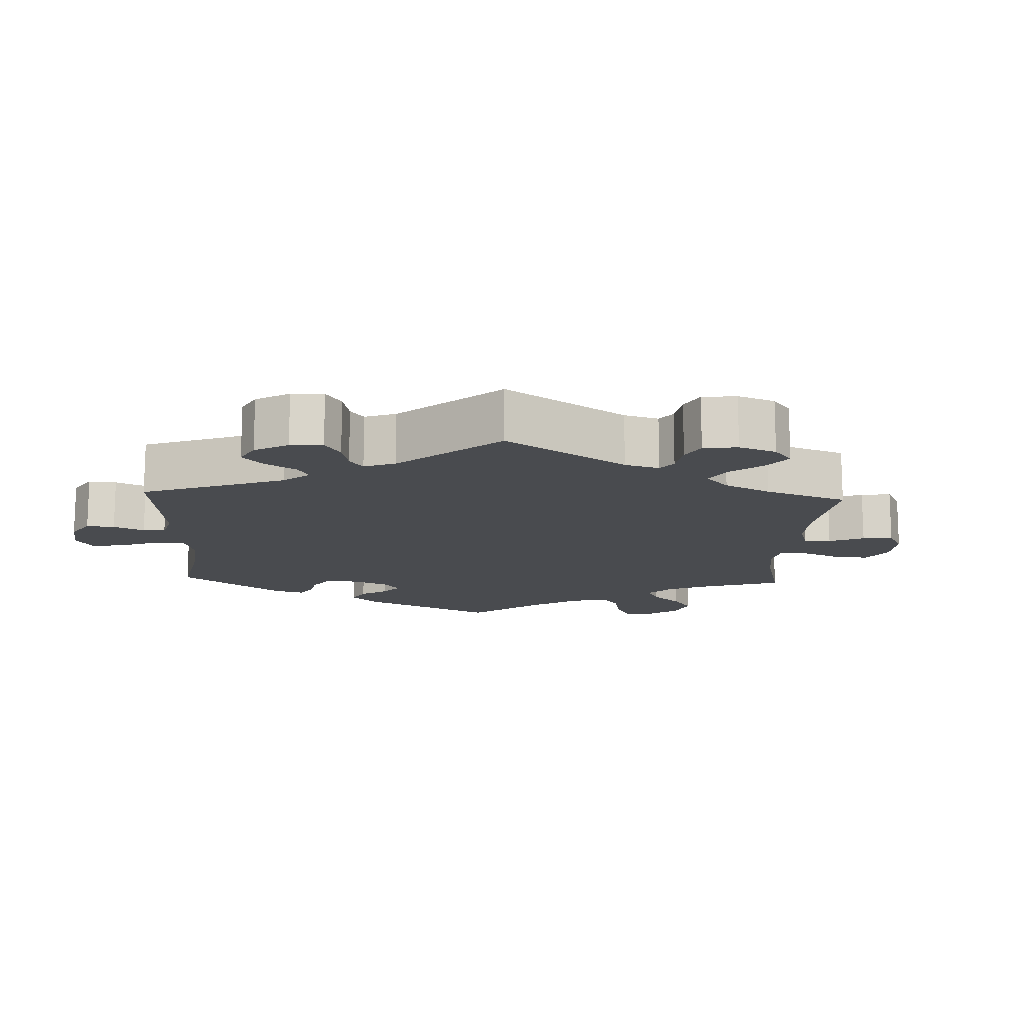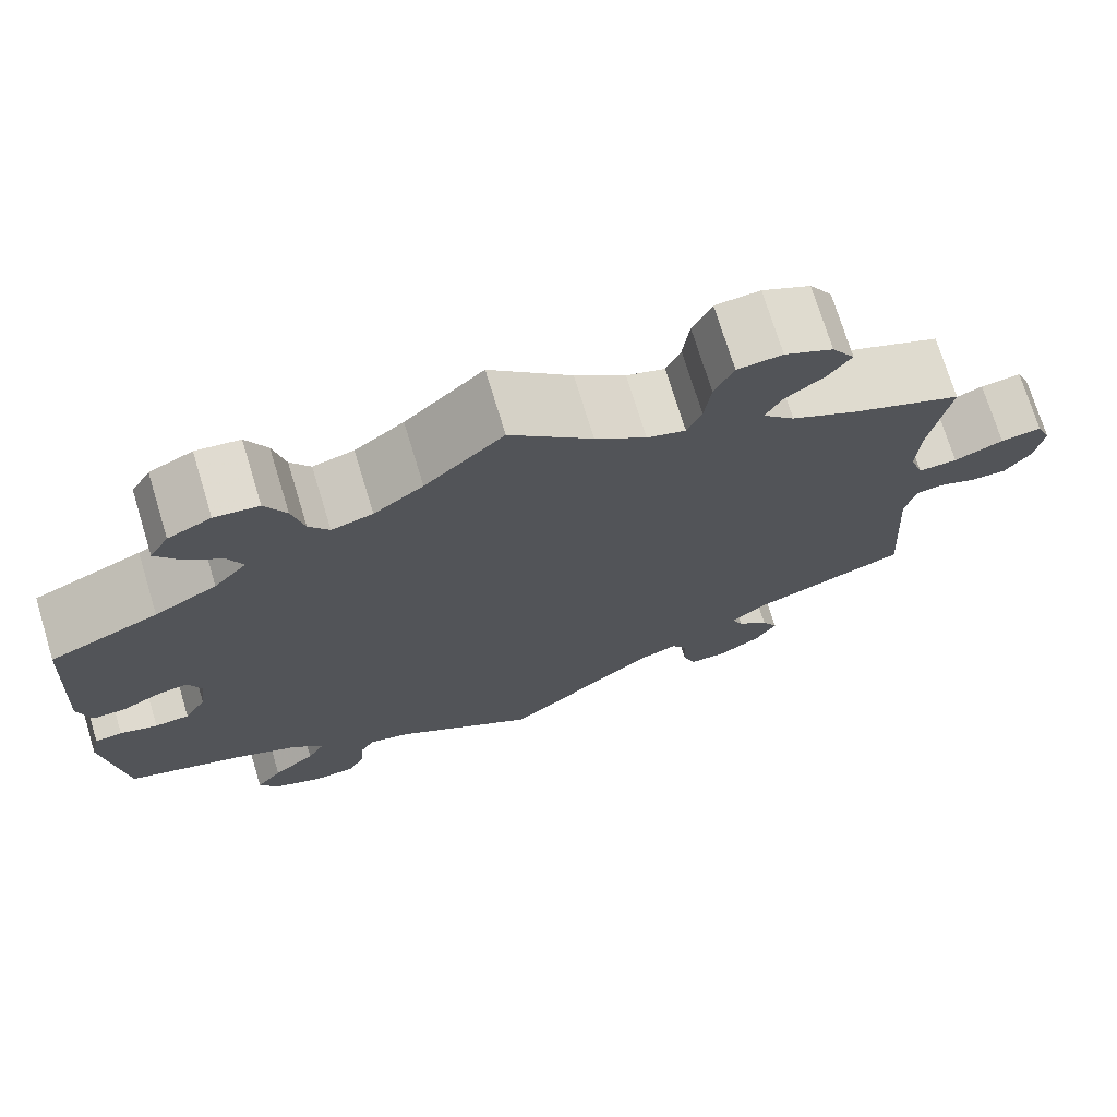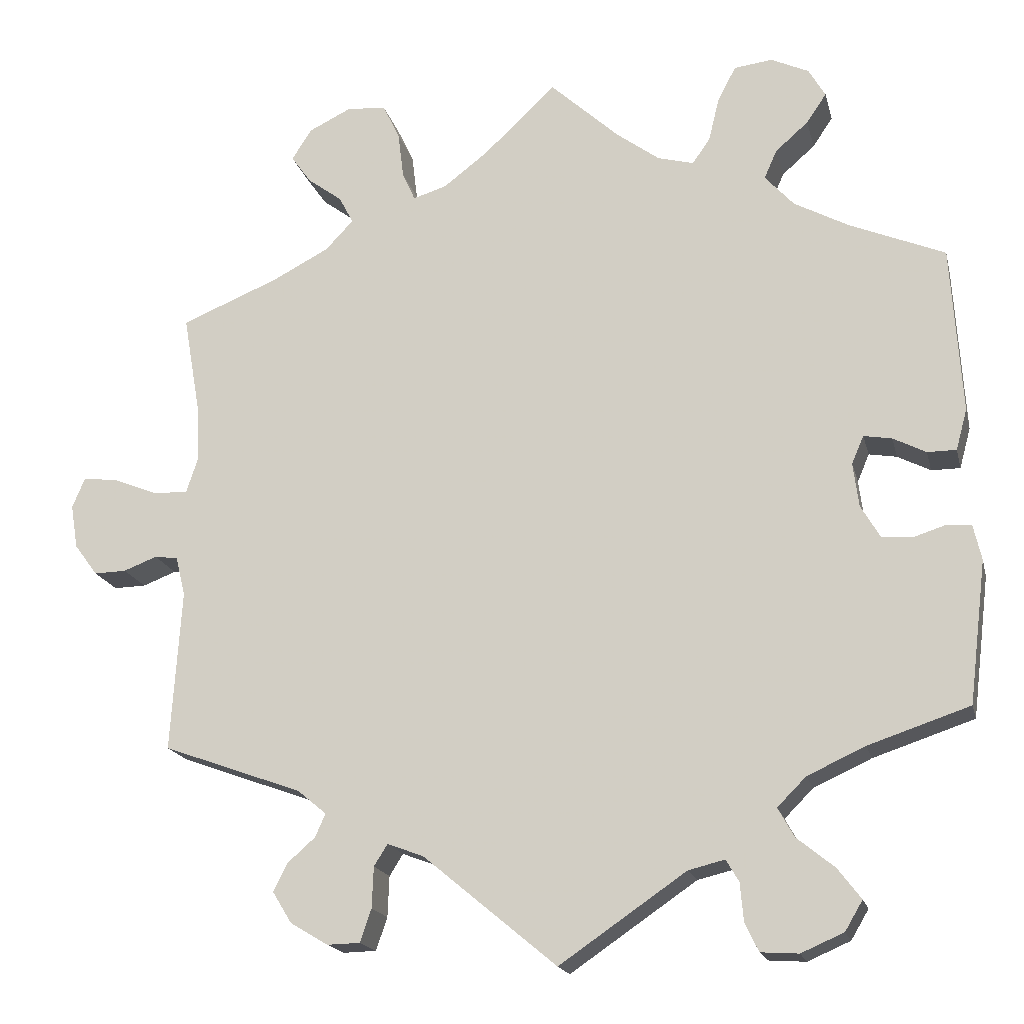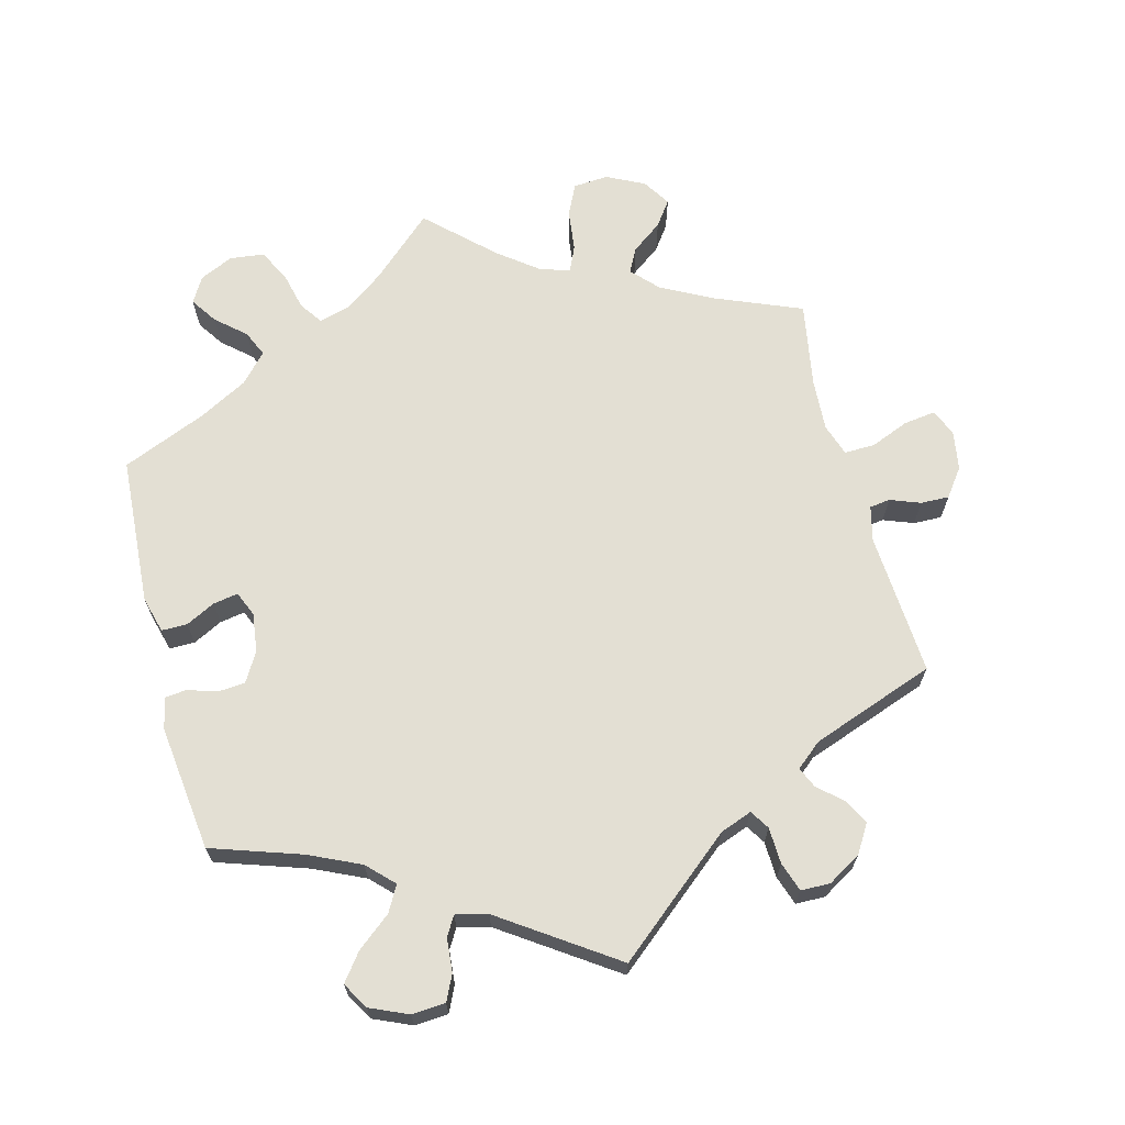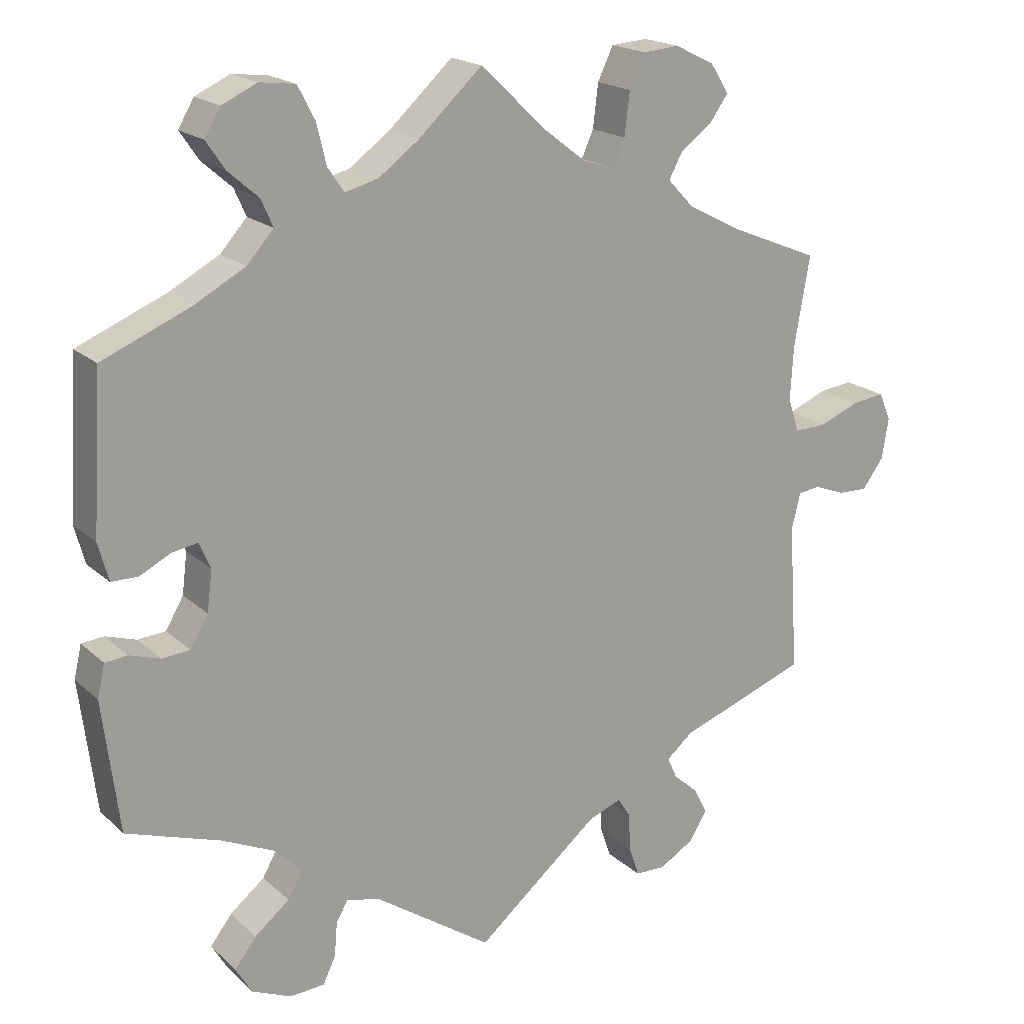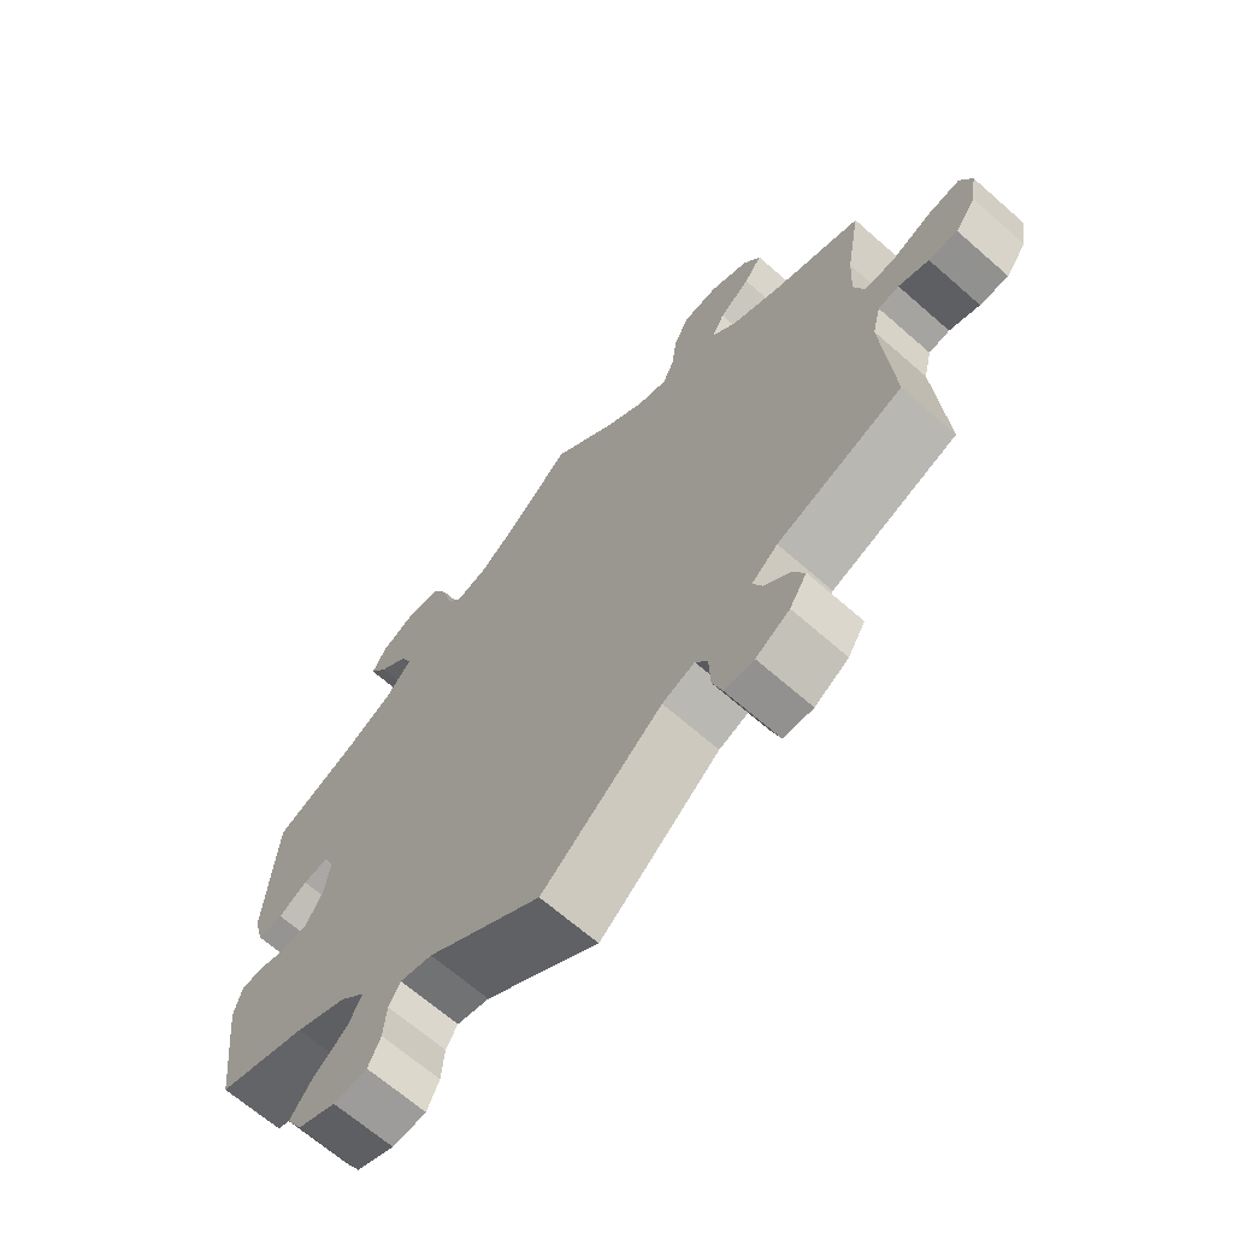
<metadata>
{"format":"obj","ext":"obj","renderer":"f3d","projection":"perspective","resolution":1024,"background":"white","views":[{"elev":-13.9,"azim":-122.6,"up":"+Y"},{"elev":73.0,"azim":163.0,"up":"+Z"},{"elev":-18.0,"azim":13.2,"up":"+Z"},{"elev":67.1,"azim":165.4,"up":"+Y"},{"elev":18.9,"azim":148.3,"up":"+Z"},{"elev":-67.2,"azim":-131.3,"up":"+Z"}]}
</metadata>
<code>
v -0.166 0.07 -0.44
v -0.211 0.07 -0.423
v -0.228 0.07 -0.45
v -0.23 0.07 -0.501
v -0.244 0.07 -0.542
v -0.285 0.07 -0.543
v -0.332 0.07 -0.515
v -0.356 0.07 -0.476
v -0.338 0.07 -0.441
v -0.304 0.07 -0.411
v -0.291 0.07 -0.382
v -0.327 0.07 -0.352
v -0.501 0.07 -0.289
v -0.488 0.07 -0.088
v -0.5 0.07 -0.039
v -0.529 0.07 -0.035
v -0.571 0.07 -0.051
v -0.611 0.07 -0.052
v -0.64 0.07 -0.013
v -0.649 0.07 0.042
v -0.633 0.07 0.08
v -0.588 0.07 0.074
v -0.534 0.07 0.052
v -0.491 0.07 0.051
v -0.476 0.07 0.096
v -0.48 0.07 0.168
v -0.501 0.07 0.289
v -0.379 0.07 0.339
v -0.308 0.07 0.376
v -0.273 0.07 0.413
v -0.291 0.07 0.447
v -0.334 0.07 0.479
v -0.359 0.07 0.514
v -0.334 0.07 0.553
v -0.281 0.07 0.579
v -0.232 0.07 0.575
v -0.211 0.07 0.531
v -0.204 0.07 0.473
v -0.188 0.07 0.437
v -0.146 0.07 0.45
v -0.09 0.07 0.493
v 0 0.07 0.578
v 0.086 0.07 0.499
v 0.14 0.07 0.459
v 0.185 0.07 0.447
v 0.207 0.07 0.479
v 0.22 0.07 0.533
v 0.243 0.07 0.577
v 0.291 0.07 0.583
v 0.338 0.07 0.561
v 0.359 0.07 0.525
v 0.334 0.07 0.488
v 0.293 0.07 0.452
v 0.277 0.07 0.416
v 0.313 0.07 0.376
v 0.381 0.07 0.339
v 0.5 0.07 0.289
v 0.513 0.07 0.08
v 0.499 0.07 0.029
v 0.463 0.07 0.029
v 0.422 0.07 0.05
v 0.387 0.07 0.056
v 0.372 0.07 0.021
v 0.379 0.07 -0.034
v 0.403 0.07 -0.075
v 0.441 0.07 -0.078
v 0.482 0.07 -0.065
v 0.512 0.07 -0.068
v 0.522 0.07 -0.112
v 0.5 0.07 -0.289
v 0.374 0.07 -0.331
v 0.302 0.07 -0.364
v 0.266 0.07 -0.4
v 0.286 0.07 -0.436
v 0.333 0.07 -0.474
v 0.362 0.07 -0.512
v 0.34 0.07 -0.549
v 0.287 0.07 -0.572
v 0.24 0.07 -0.569
v 0.223 0.07 -0.533
v 0.219 0.07 -0.486
v 0.203 0.07 -0.459
v 0.158 0.07 -0.47
v 0 0.07 -0.578
v -0.166 0 -0.44
v -0.211 0 -0.423
v -0.228 0 -0.45
v -0.23 0 -0.501
v -0.244 0 -0.542
v -0.285 0 -0.543
v -0.332 0 -0.515
v -0.356 0 -0.476
v -0.338 0 -0.441
v -0.304 0 -0.411
v -0.291 0 -0.382
v -0.327 0 -0.352
v -0.501 0 -0.289
v -0.488 0 -0.088
v -0.5 0 -0.039
v -0.529 0 -0.035
v -0.571 0 -0.051
v -0.611 0 -0.052
v -0.64 0 -0.013
v -0.649 0 0.042
v -0.633 0 0.08
v -0.588 0 0.074
v -0.534 0 0.052
v -0.491 0 0.051
v -0.476 0 0.096
v -0.48 0 0.168
v -0.501 0 0.289
v -0.379 0 0.339
v -0.308 0 0.376
v -0.273 0 0.413
v -0.291 0 0.447
v -0.334 0 0.479
v -0.359 0 0.514
v -0.334 0 0.553
v -0.281 0 0.579
v -0.232 0 0.575
v -0.211 0 0.531
v -0.204 0 0.473
v -0.188 0 0.437
v -0.146 0 0.45
v -0.09 0 0.493
v 0 0 0.578
v 0.086 0 0.499
v 0.14 0 0.459
v 0.185 0 0.447
v 0.207 0 0.479
v 0.22 0 0.533
v 0.243 0 0.577
v 0.291 0 0.583
v 0.338 0 0.561
v 0.359 0 0.525
v 0.334 0 0.488
v 0.293 0 0.452
v 0.277 0 0.416
v 0.313 0 0.376
v 0.381 0 0.339
v 0.5 0 0.289
v 0.513 0 0.08
v 0.499 0 0.029
v 0.463 0 0.029
v 0.422 0 0.05
v 0.387 0 0.056
v 0.372 0 0.021
v 0.379 0 -0.034
v 0.403 0 -0.075
v 0.441 0 -0.078
v 0.482 0 -0.065
v 0.512 0 -0.068
v 0.522 0 -0.112
v 0.5 0 -0.289
v 0.374 0 -0.331
v 0.302 0 -0.364
v 0.266 0 -0.4
v 0.286 0 -0.436
v 0.333 0 -0.474
v 0.362 0 -0.512
v 0.34 0 -0.549
v 0.287 0 -0.572
v 0.24 0 -0.569
v 0.223 0 -0.533
v 0.219 0 -0.486
v 0.203 0 -0.459
v 0.158 0 -0.47
v 0 0 -0.578
f 83 84 1
f 82 83 1 2
f 78 79 80 81
f 78 81 82
f 77 78 82
f 74 75 76 77
f 73 74 77 82
f 72 73 82 2
f 68 69 70 71
f 66 67 68 71
f 65 66 71 72
f 64 65 72 2
f 58 59 60 61
f 56 57 58 61
f 55 56 61 62
f 54 55 62 63
f 50 51 52 53
f 50 53 54
f 49 50 54
f 46 47 48 49
f 45 46 49 54
f 44 45 54 63
f 41 42 43
f 40 41 43 44
f 39 40 44 63
f 35 36 37 38
f 35 38 39
f 34 35 39
f 31 32 33 34
f 30 31 34 39
f 29 30 39 63
f 26 27 28
f 25 26 28 29
f 24 25 29 63
f 20 21 22 23
f 16 17 18 19
f 15 16 19 20
f 12 13 14
f 11 12 14 15
f 7 8 9 10
f 7 10 11
f 6 7 11
f 3 4 5 6
f 3 6 11
f 2 3 11 15
f 63 64 2 15
f 23 24 63
f 15 20 23 63
f 85 168 167
f 86 85 167 166
f 165 164 163 162
f 166 165 162
f 166 162 161
f 161 160 159 158
f 166 161 158 157
f 86 166 157 156
f 155 154 153 152
f 155 152 151 150
f 156 155 150 149
f 86 156 149 148
f 145 144 143 142
f 145 142 141 140
f 146 145 140 139
f 147 146 139 138
f 137 136 135 134
f 138 137 134
f 138 134 133
f 133 132 131 130
f 138 133 130 129
f 147 138 129 128
f 127 126 125
f 128 127 125 124
f 147 128 124 123
f 122 121 120 119
f 123 122 119
f 123 119 118
f 118 117 116 115
f 123 118 115 114
f 147 123 114 113
f 112 111 110
f 113 112 110 109
f 147 113 109 108
f 107 106 105 104
f 103 102 101 100
f 104 103 100 99
f 98 97 96
f 99 98 96 95
f 94 93 92 91
f 95 94 91
f 95 91 90
f 90 89 88 87
f 95 90 87
f 99 95 87 86
f 99 86 148 147
f 147 108 107
f 147 107 104 99
f 1 85 86 2
f 2 86 87 3
f 3 87 88 4
f 4 88 89 5
f 5 89 90 6
f 6 90 91 7
f 7 91 92 8
f 8 92 93 9
f 9 93 94 10
f 10 94 95 11
f 11 95 96 12
f 12 96 97 13
f 13 97 98 14
f 14 98 99 15
f 15 99 100 16
f 16 100 101 17
f 17 101 102 18
f 18 102 103 19
f 19 103 104 20
f 20 104 105 21
f 21 105 106 22
f 22 106 107 23
f 23 107 108 24
f 24 108 109 25
f 25 109 110 26
f 26 110 111 27
f 27 111 112 28
f 28 112 113 29
f 29 113 114 30
f 30 114 115 31
f 31 115 116 32
f 32 116 117 33
f 33 117 118 34
f 34 118 119 35
f 35 119 120 36
f 36 120 121 37
f 37 121 122 38
f 38 122 123 39
f 39 123 124 40
f 40 124 125 41
f 41 125 126 42
f 42 126 127 43
f 43 127 128 44
f 44 128 129 45
f 45 129 130 46
f 46 130 131 47
f 47 131 132 48
f 48 132 133 49
f 49 133 134 50
f 50 134 135 51
f 51 135 136 52
f 52 136 137 53
f 53 137 138 54
f 54 138 139 55
f 55 139 140 56
f 56 140 141 57
f 57 141 142 58
f 58 142 143 59
f 59 143 144 60
f 60 144 145 61
f 61 145 146 62
f 62 146 147 63
f 63 147 148 64
f 64 148 149 65
f 65 149 150 66
f 66 150 151 67
f 67 151 152 68
f 68 152 153 69
f 69 153 154 70
f 70 154 155 71
f 71 155 156 72
f 72 156 157 73
f 73 157 158 74
f 74 158 159 75
f 75 159 160 76
f 76 160 161 77
f 77 161 162 78
f 78 162 163 79
f 79 163 164 80
f 80 164 165 81
f 81 165 166 82
f 82 166 167 83
f 83 167 168 84
f 84 168 85 1

</code>
